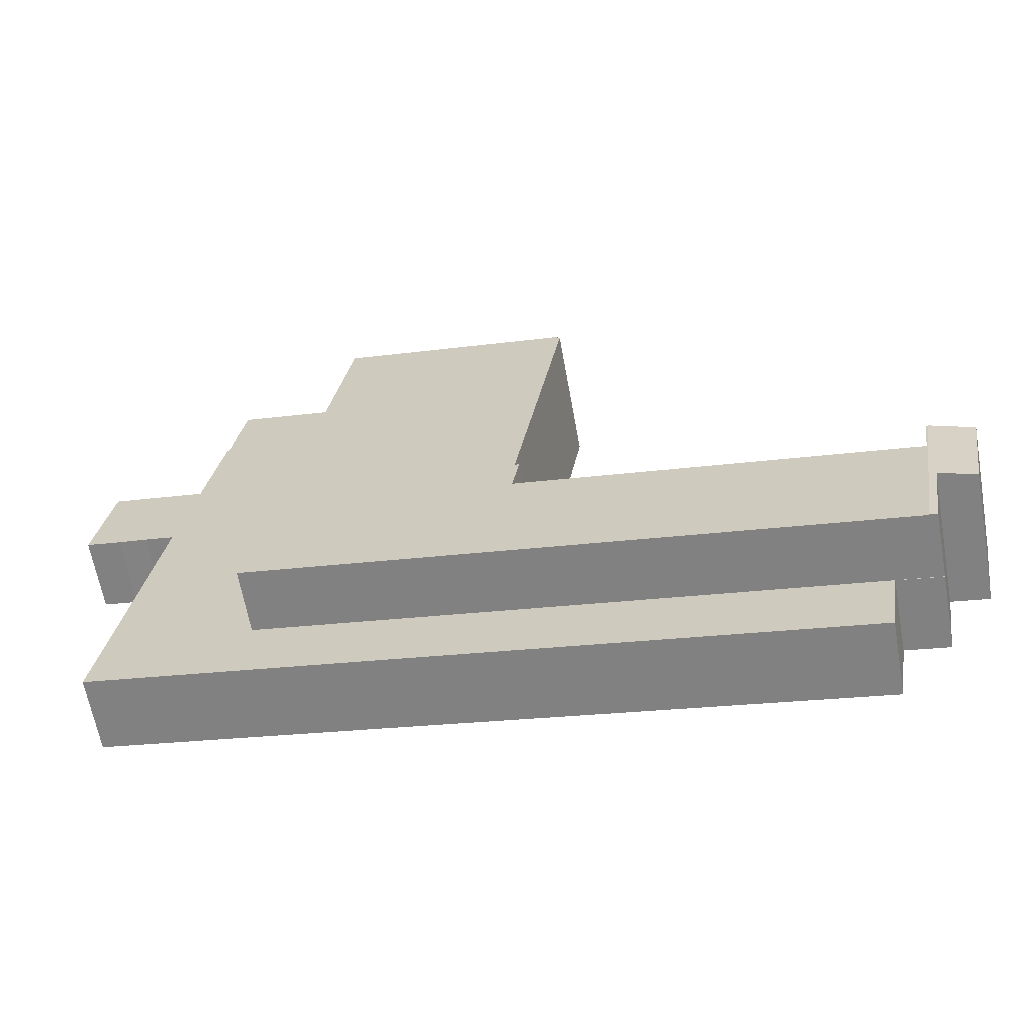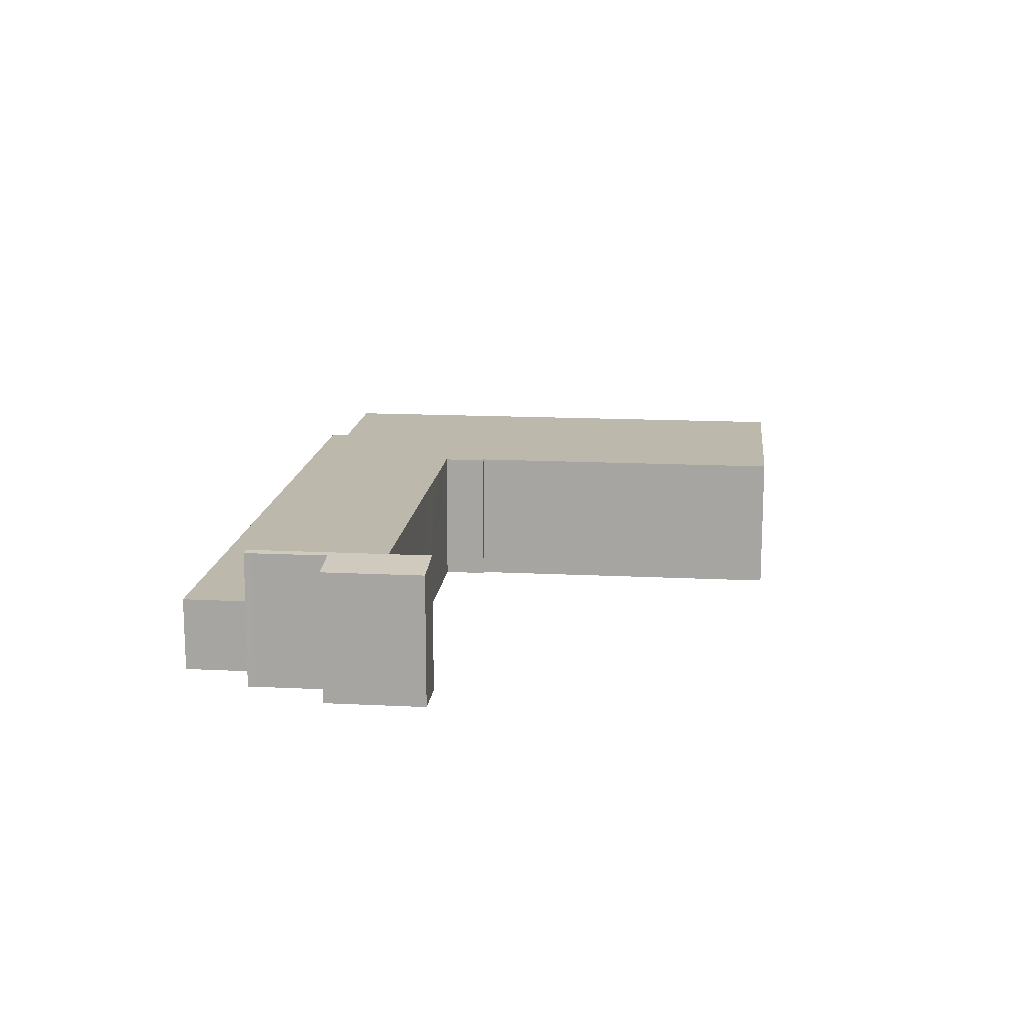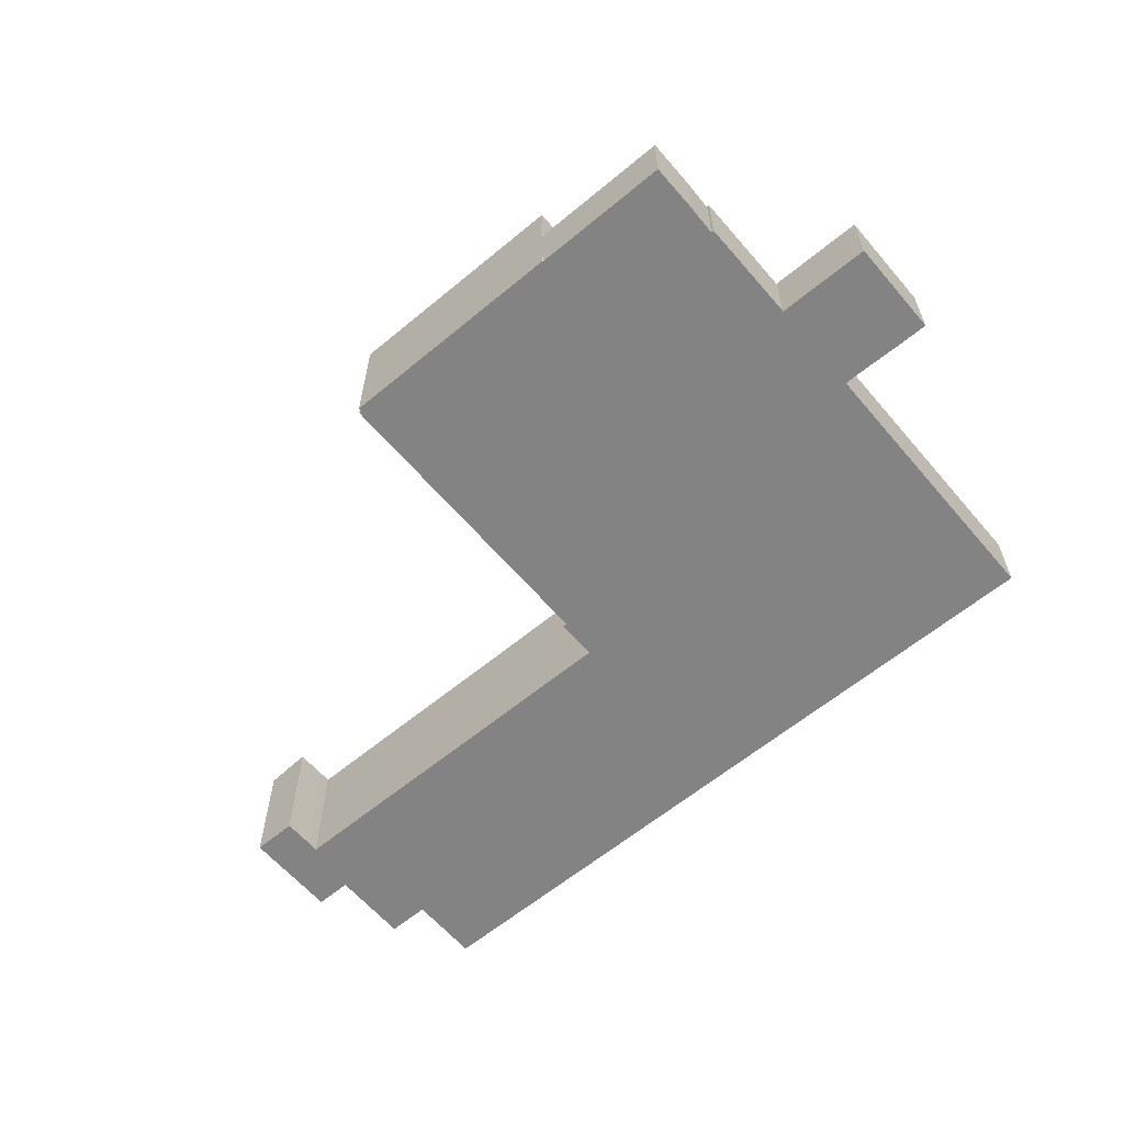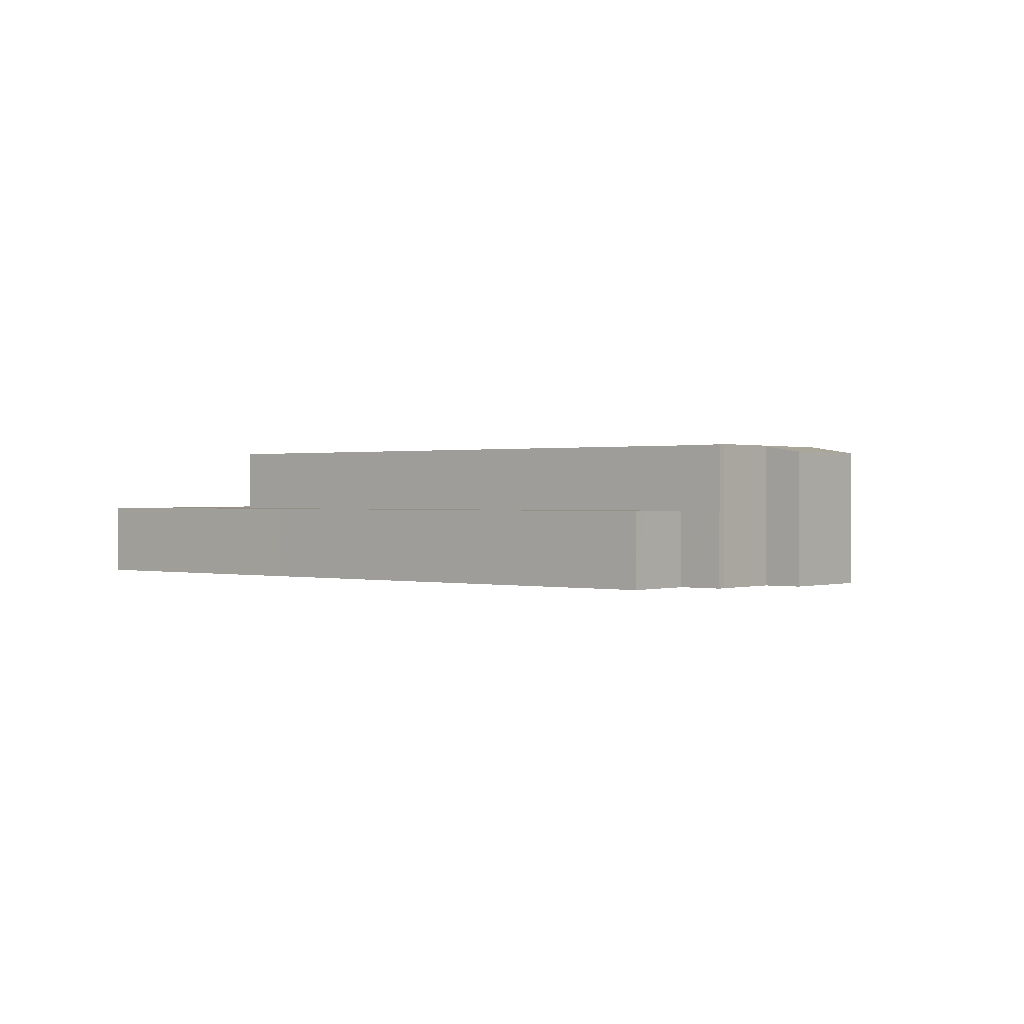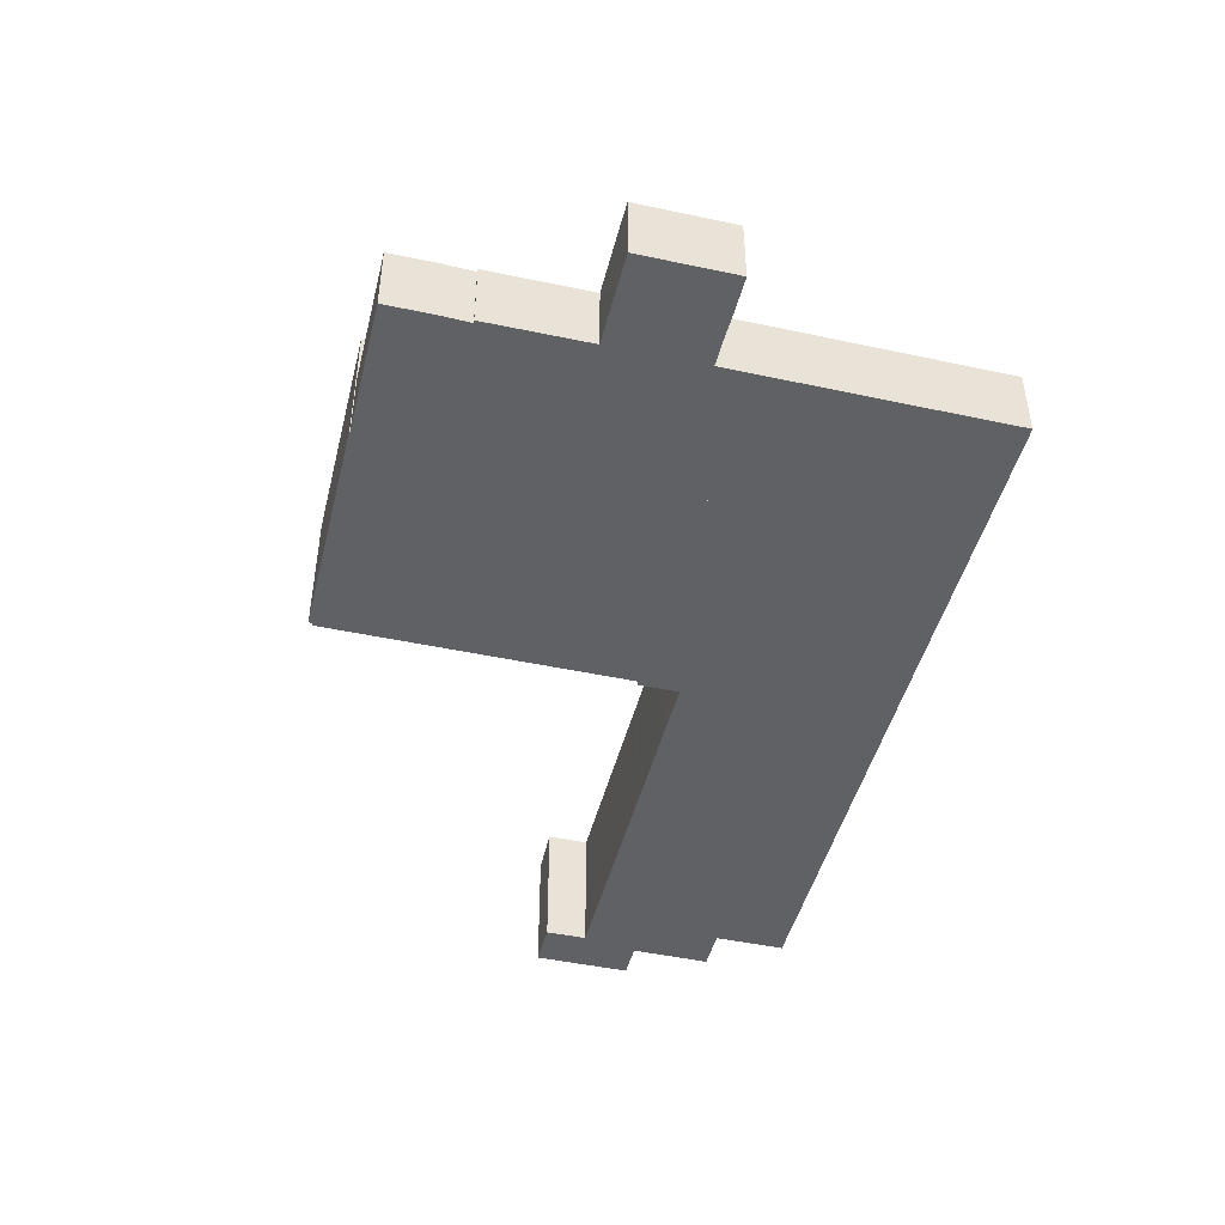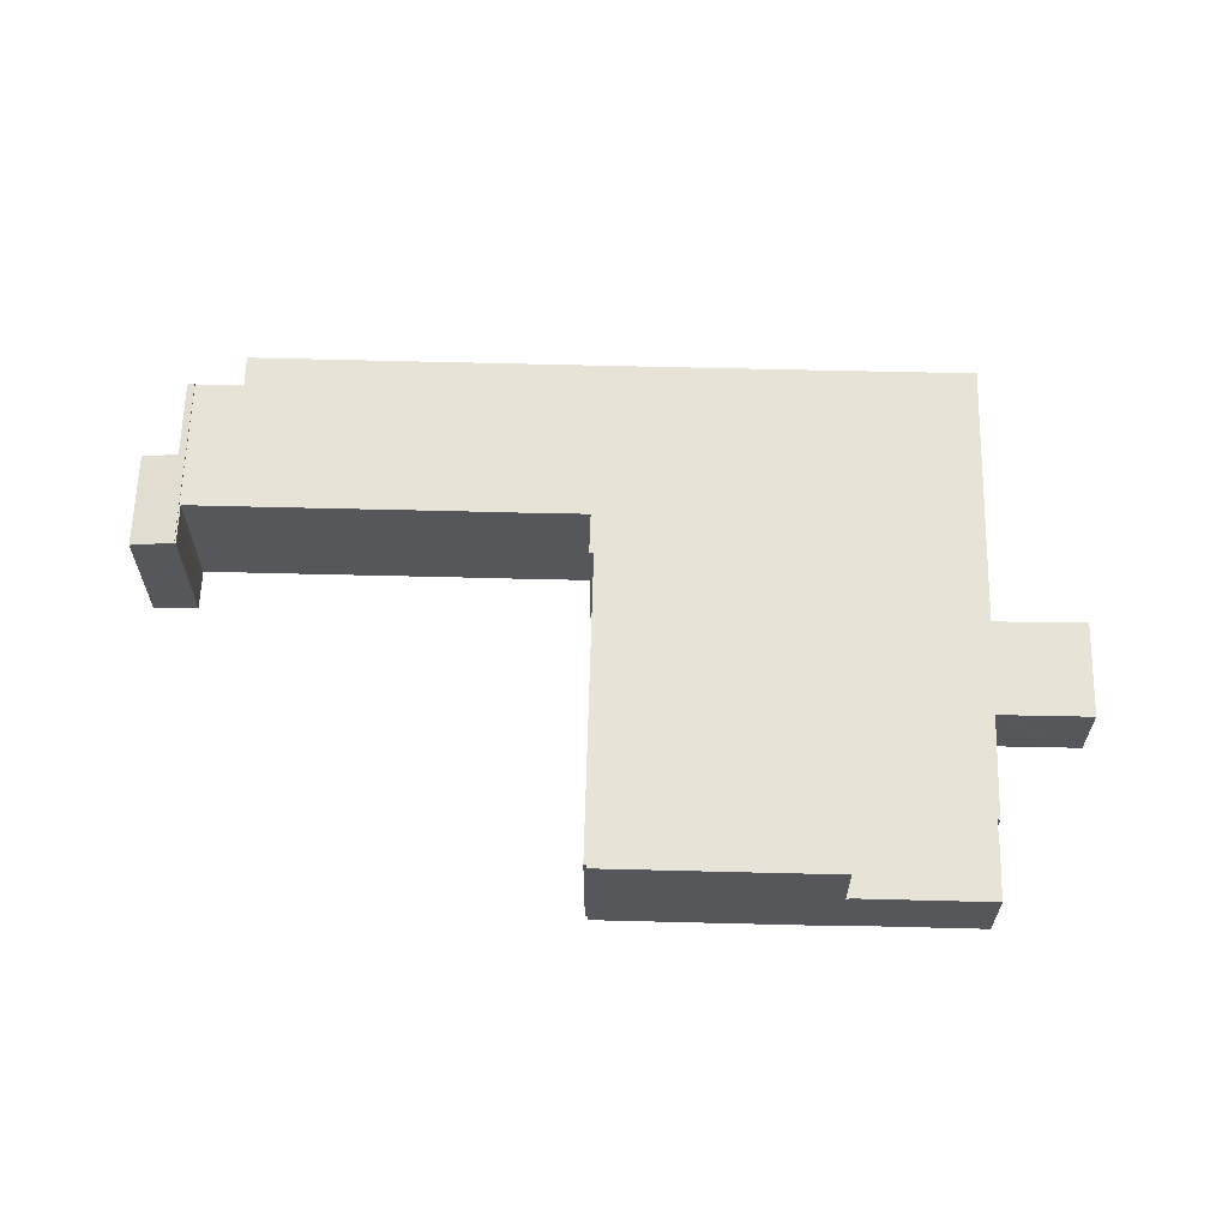
<metadata>
{"format":"obj","ext":"obj","renderer":"f3d","projection":"perspective","resolution":1024,"background":"white","views":[{"elev":-63.7,"azim":-169.8,"up":"+Z"},{"elev":14.9,"azim":-93.1,"up":"+Y"},{"elev":-61.2,"azim":31.0,"up":"+Y"},{"elev":0.5,"azim":-149.5,"up":"+Y"},{"elev":-46.0,"azim":66.9,"up":"+Y"},{"elev":62.7,"azim":-7.8,"up":"+Y"}]}
</metadata>
<code>
v  25.78 8.953 25.49
v  25.98 8.953 25.52
v  26.37 8.953 21.9
v  28.87 8.953 4.706
v  29.17 8.953 4.747
v  28.97 8.953 4.14
v  29.2 8.953 2.784
v  29.34 8.953 1.933
v  2.902 8.953 0.477
v  2.992 8.953 0.492
v  3.217 8.953 -1.446
v  3.037 8.953 0.234
v  3.154 8.953 -0.446
v  3.32 8.953 -1.429
v  3.448 8.953 -2.283
v  4.84 8.953 -11.32
v  3.336 8.953 -1.528
v  3.955 8.953 -2.196
v  10.15 8.953 -1.18
v  30.71 8.953 -7.106
v  11.58 8.953 -0.948
v  17.78 8.953 0.057
v  19.21 8.953 0.287
v  25.45 8.953 1.318
v  26.85 8.953 1.54
v  28.82 8.953 1.853
v  29.23 8.953 1.915
v  25.94 8.953 25.76
v  41.38 8.953 28.27
v  27.73 8.953 13.57
v  27.99 8.953 11.96
v  28.82 8.953 6.905
v  46.72 8.953 -4.495
v  44.45 8.953 9.45
v  43.36 8.953 16.12
v  45.11 8.953 5.375
v  25.98 -1.563e-15 25.52
v  25.94 -1.577e-15 25.76
v  4.84 6.935e-16 -11.32
v  3.217 8.854e-17 -1.446
v  2.902 -2.921e-17 0.477
v  29.34 -1.184e-16 1.933
v  29.2 -1.705e-16 2.784
v  28.87 -2.882e-16 4.706
v  28.97 -2.535e-16 4.14
v  29.17 -2.907e-16 4.747
v  28.82 -4.228e-16 6.905
v  27.99 -7.324e-16 11.96
v  27.73 -8.312e-16 13.57
v  26.37 -1.341e-15 21.9
v  25.78 -1.561e-15 25.49
v  41.38 -1.731e-15 28.27
v  2.992 -3.013e-17 0.492
v  3.448 1.398e-16 -2.283
v  3.955 1.345e-16 -2.196
v  10.15 7.225e-17 -1.18
v  11.58 5.805e-17 -0.948
v  17.78 -3.49e-18 0.057
v  19.21 -1.757e-17 0.287
v  25.45 -8.07e-17 1.318
v  28.82 -1.135e-16 1.853
v  26.85 -9.43e-17 1.54
v  29.23 -1.173e-16 1.915
v  43.36 -9.871e-16 16.12
v  44.45 -5.786e-16 9.45
v  45.11 -3.291e-16 5.375
v  46.72 2.752e-16 -4.495
v  3.336 9.356e-17 -1.528
v  3.037 -1.433e-17 0.234
v  3.154 2.731e-17 -0.446
v  3.32 8.75e-17 -1.429
v  30.71 4.351e-16 -7.106
v  2.902 9.02 0.477
v  0.187 8.584 -1.152
v  0 8.584 5.256e-16
v  3.217 9.02 -1.446
v  0.312 8.584 -1.919
v  0.963 8.585 -5.919
v  3.495 8.951 -6.096
v  4.84 9.024 -11.32
v  1.058 8.585 -6.5
v  4.264 8.948 -10.96
v  4.321 8.946 -11.41
v  4.321 6.987e-16 -11.41
v  3.495 3.733e-16 -6.096
v  1.058 3.98e-16 -6.5
v  4.264 6.709e-16 -10.96
v  0 0 0
v  0.963 3.624e-16 -5.919
v  0.312 1.175e-16 -1.919
v  0.187 7.054e-17 -1.152
v  41.54 4.827 28.3
v  43.36 4.827 16.12
v  41.38 4.827 28.27
v  41.56 4.827 28.26
v  50.75 4.827 29.76
v  51.28 4.827 26.59
v  51.55 4.827 24.62
v  51.58 4.827 24.44
v  51.76 4.827 24.49
v  52.91 4.827 17.68
v  44.45 4.827 9.45
v  52.94 4.827 17.48
v  53 4.827 17.48
v  55.07 4.827 17.82
v  56.9 4.827 18.11
v  59.22 4.827 18.47
v  59.23 4.827 18.43
v  60.28 4.827 12.03
v  54.08 4.827 10.96
v  56.01 4.827 11.28
v  56.14 4.827 11.29
v  57.98 4.827 11.55
v  60.3 4.827 11.92
v  45.11 4.827 5.375
v  54.73 4.827 6.941
v  46.72 4.827 -4.495
v  56.33 4.827 -2.927
v  31.5 4.827 -11.94
v  38.9 4.827 -10.73
v  56.59 4.827 -4.56
v  39.24 4.827 -10.67
v  43.58 4.827 -9.973
v  56.77 4.827 -5.673
v  47.51 4.827 -9.338
v  57.12 4.827 -7.784
v  4.84 4.827 -11.32
v  4.326 4.827 -11.45
v  4.321 4.827 -11.41
v  4.847 4.827 -11.37
v  7.158 4.827 -10.98
v  30.71 4.827 -7.106
v  7.812 4.827 -14.97
v  7.945 4.827 -15.8
v  59.22 -1.131e-15 18.47
v  56.9 -1.109e-15 18.11
v  55.07 -1.091e-15 17.82
v  52.94 -1.07e-15 17.48
v  53 -1.071e-15 17.48
v  41.54 -1.733e-15 28.3
v  41.56 -1.73e-15 28.26
v  50.75 -1.822e-15 29.76
v  51.58 -1.497e-15 24.44
v  51.76 -1.499e-15 24.49
v  59.23 -1.129e-15 18.43
v  60.28 -7.365e-16 12.03
v  60.3 -7.298e-16 11.92
v  54.08 -6.712e-16 10.96
v  54.73 -4.25e-16 6.941
v  56.33 1.792e-16 -2.927
v  56.59 2.792e-16 -4.56
v  56.77 3.474e-16 -5.673
v  57.12 4.766e-16 -7.784
v  51.28 -1.628e-15 26.59
v  51.55 -1.508e-15 24.62
v  52.91 -1.082e-15 17.68
v  57.98 -7.071e-16 11.55
v  56.01 -6.904e-16 11.28
v  56.14 -6.914e-16 11.29
v  47.51 5.718e-16 -9.338
v  43.58 6.107e-16 -9.973
v  39.24 6.536e-16 -10.67
v  38.9 6.57e-16 -10.73
v  31.5 7.312e-16 -11.94
v  7.945 9.678e-16 -15.8
v  7.158 6.721e-16 -10.98
v  4.326 7.014e-16 -11.45
v  4.847 6.96e-16 -11.37
v  7.812 9.168e-16 -14.97
g defaultobject
f 1 2 3
f 4 5 6
f 7 6 5
f 8 7 5
f 9 10 11
f 12 11 10
f 13 11 12
f 14 11 13
f 15 11 14
f 16 11 15
f 17 15 14
f 18 16 15
f 19 16 18
f 20 16 19
f 21 20 19
f 22 20 21
f 23 20 22
f 24 20 23
f 25 20 24
f 26 20 25
f 27 20 26
f 8 20 27
f 28 29 2
f 3 2 29
f 30 3 29
f 31 30 29
f 32 31 29
f 5 32 29
f 8 5 29
f 20 8 29
f 33 20 29
f 34 33 29
f 35 34 29
f 36 33 34
f 37 28 2
f 28 37 38
f 39 11 16
f 11 39 40
f 11 40 9
f 9 40 41
f 42 7 8
f 7 42 6
f 6 42 4
f 4 42 43
f 4 43 44
f 44 43 45
f 46 32 5
f 32 46 31
f 31 46 30
f 30 46 3
f 3 46 47
f 3 47 48
f 3 48 49
f 3 49 1
f 1 49 50
f 1 50 51
f 51 2 1
f 2 51 37
f 38 29 28
f 29 38 52
f 41 10 9
f 10 41 53
f 54 18 15
f 18 54 19
f 19 54 55
f 19 55 56
f 19 56 21
f 21 56 22
f 22 56 57
f 22 57 58
f 22 58 23
f 23 58 24
f 24 58 59
f 24 59 60
f 24 60 25
f 25 60 26
f 26 60 61
f 61 60 62
f 61 27 26
f 27 61 8
f 8 61 42
f 42 61 63
f 44 5 4
f 5 44 46
f 52 35 29
f 35 52 64
f 35 64 34
f 34 64 65
f 34 65 36
f 36 65 33
f 33 65 66
f 33 66 67
f 53 12 10
f 12 53 13
f 13 53 14
f 14 53 17
f 17 53 68
f 68 53 69
f 68 69 70
f 68 70 71
f 68 15 17
f 15 68 54
f 67 20 33
f 20 67 72
f 20 72 16
f 16 72 39
f 39 72 54
f 55 54 72
f 56 55 72
f 57 56 72
f 58 57 72
f 59 58 72
f 60 59 72
f 67 60 72
f 62 60 67
f 61 62 67
f 63 61 67
f 42 63 67
f 43 42 67
f 45 43 67
f 44 45 67
f 46 44 67
f 47 46 67
f 48 47 67
f 49 48 67
f 50 49 67
f 66 50 67
f 51 50 66
f 37 51 66
f 38 37 66
f 65 38 66
f 52 38 65
f 64 52 65
f 39 54 40
f 68 40 54
f 41 40 68
f 71 41 68
f 70 41 71
f 69 41 70
f 53 41 69
f 73 74 75
f 74 73 76
f 74 76 77
f 77 76 78
f 78 76 79
f 79 76 80
f 78 79 81
f 79 80 82
f 82 80 83
f 76 39 80
f 39 76 73
f 39 73 40
f 40 73 41
f 39 83 80
f 83 39 84
f 85 81 79
f 81 85 86
f 83 87 82
f 87 83 84
f 82 85 79
f 85 82 87
f 86 78 81
f 78 86 77
f 77 86 74
f 74 86 75
f 75 86 88
f 88 86 89
f 88 89 90
f 88 90 91
f 75 41 73
f 41 75 88
f 39 40 84
f 87 84 40
f 85 87 40
f 86 85 40
f 89 86 40
f 90 89 40
f 41 90 40
f 91 90 41
f 88 91 41
f 92 93 94
f 93 92 95
f 93 95 96
f 93 96 97
f 93 97 98
f 93 98 99
f 93 99 100
f 93 100 101
f 93 101 102
f 102 101 103
f 102 103 104
f 102 104 105
f 102 105 106
f 102 106 107
f 102 107 108
f 102 108 109
f 102 109 110
f 110 109 111
f 111 109 112
f 112 109 113
f 113 109 114
f 110 115 102
f 115 110 116
f 115 116 117
f 117 116 118
f 117 118 119
f 119 118 120
f 120 118 121
f 120 121 122
f 122 121 123
f 123 121 124
f 123 124 125
f 125 124 126
f 127 128 129
f 128 127 130
f 130 127 131
f 131 127 132
f 131 132 133
f 133 132 134
f 134 132 119
f 119 132 117
f 106 135 107
f 135 106 105
f 135 105 104
f 135 104 103
f 135 103 136
f 136 103 137
f 137 103 138
f 137 138 139
f 84 127 129
f 127 84 132
f 132 84 39
f 132 39 72
f 132 72 117
f 117 72 67
f 52 92 94
f 92 52 140
f 141 96 95
f 96 141 142
f 143 100 99
f 100 143 144
f 135 108 107
f 108 135 109
f 109 135 145
f 109 145 146
f 109 146 114
f 114 146 147
f 148 116 110
f 116 148 149
f 116 149 118
f 118 149 150
f 118 150 121
f 121 150 151
f 121 151 124
f 124 151 126
f 126 151 152
f 126 152 153
f 142 97 96
f 97 142 154
f 154 98 97
f 98 154 155
f 155 99 98
f 99 155 143
f 144 101 100
f 101 144 156
f 101 156 103
f 103 156 138
f 147 113 114
f 113 147 157
f 157 112 113
f 112 157 111
f 111 157 158
f 158 157 159
f 158 110 111
f 110 158 148
f 153 125 126
f 125 153 160
f 125 160 123
f 123 160 161
f 123 161 122
f 122 161 162
f 122 162 120
f 120 162 119
f 119 162 163
f 119 163 164
f 119 164 134
f 134 164 165
f 166 130 131
f 130 166 128
f 128 166 167
f 167 166 168
f 165 133 134
f 133 165 131
f 131 165 166
f 166 165 169
f 167 129 128
f 129 167 84
f 67 115 117
f 115 67 66
f 115 66 102
f 102 66 65
f 102 65 93
f 93 65 64
f 93 64 94
f 94 64 52
f 140 95 92
f 95 140 141
f 168 84 167
f 84 168 166
f 164 169 165
f 169 164 163
f 146 157 147
f 157 146 159
f 159 146 158
f 158 146 148
f 152 160 153
f 160 152 161
f 161 152 162
f 162 152 163
f 163 152 169
f 169 152 166
f 166 152 151
f 166 151 150
f 166 150 67
f 166 67 72
f 166 72 84
f 67 150 66
f 66 150 149
f 66 149 148
f 66 148 65
f 65 148 146
f 65 146 145
f 65 145 138
f 65 138 64
f 138 145 135
f 138 135 139
f 139 135 136
f 139 136 137
f 64 138 156
f 64 156 144
f 64 144 143
f 142 141 154
f 143 52 64
f 52 143 155
f 52 155 154
f 52 154 141
f 52 141 140
f 39 84 72

</code>
